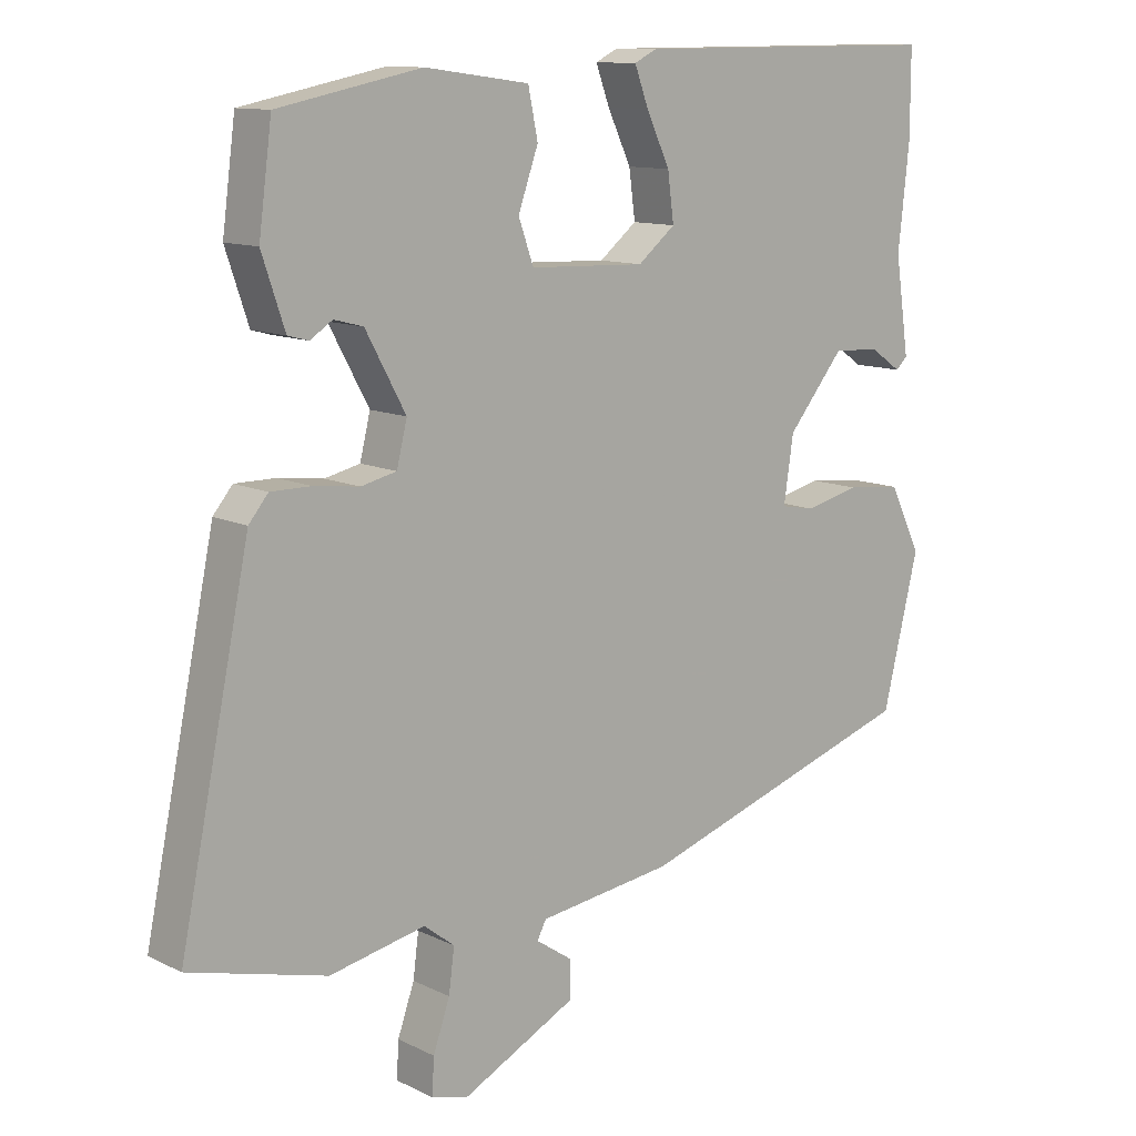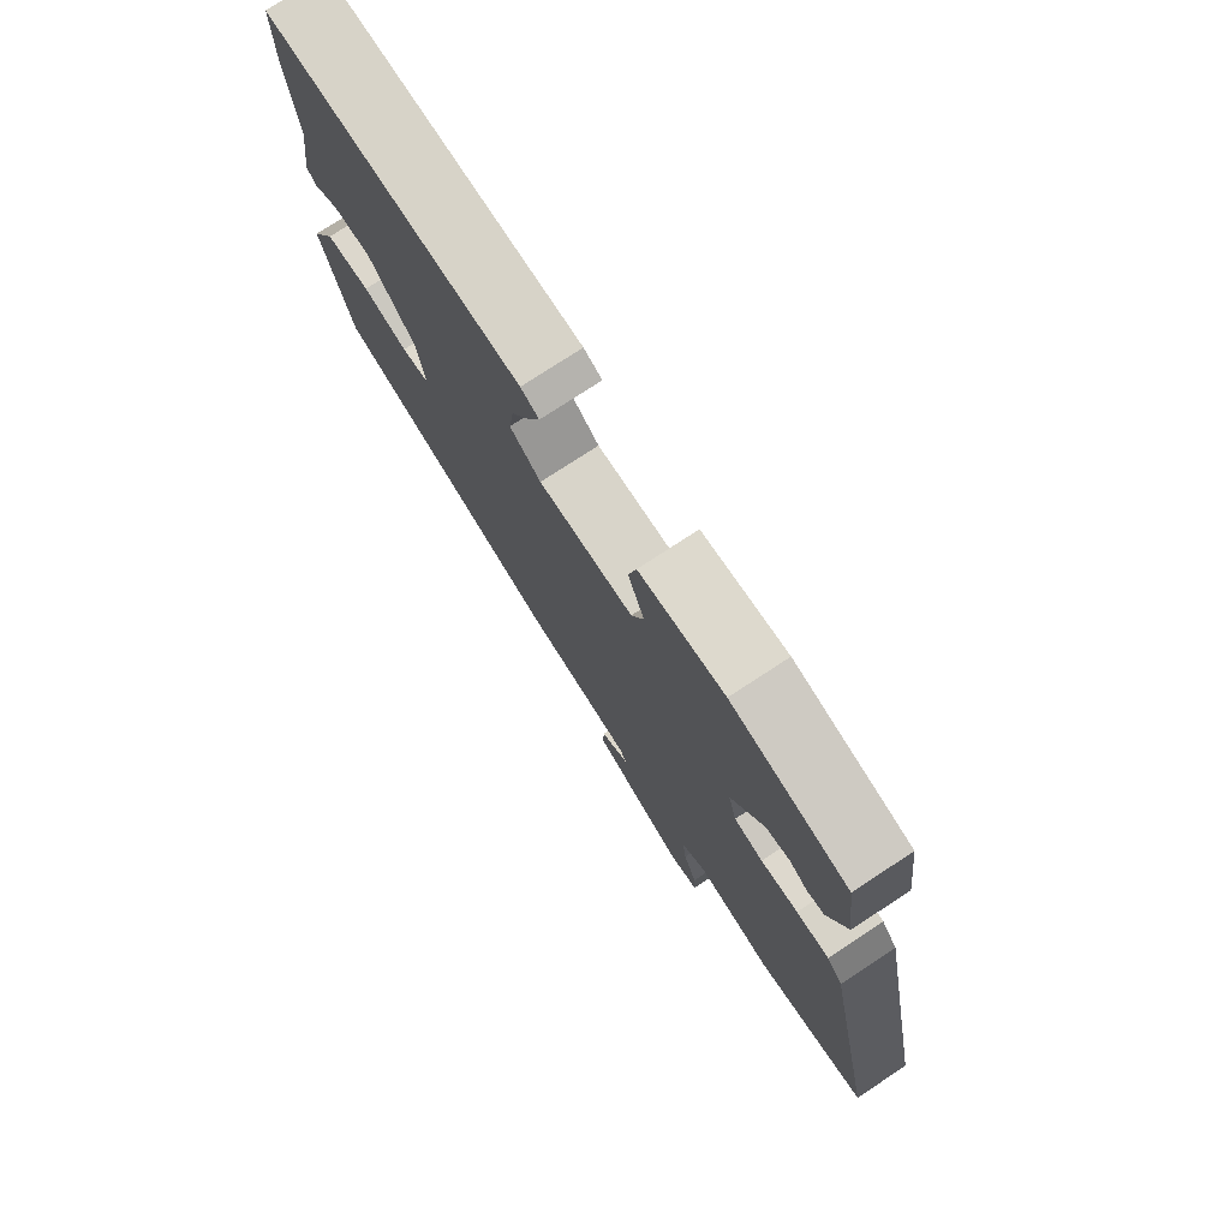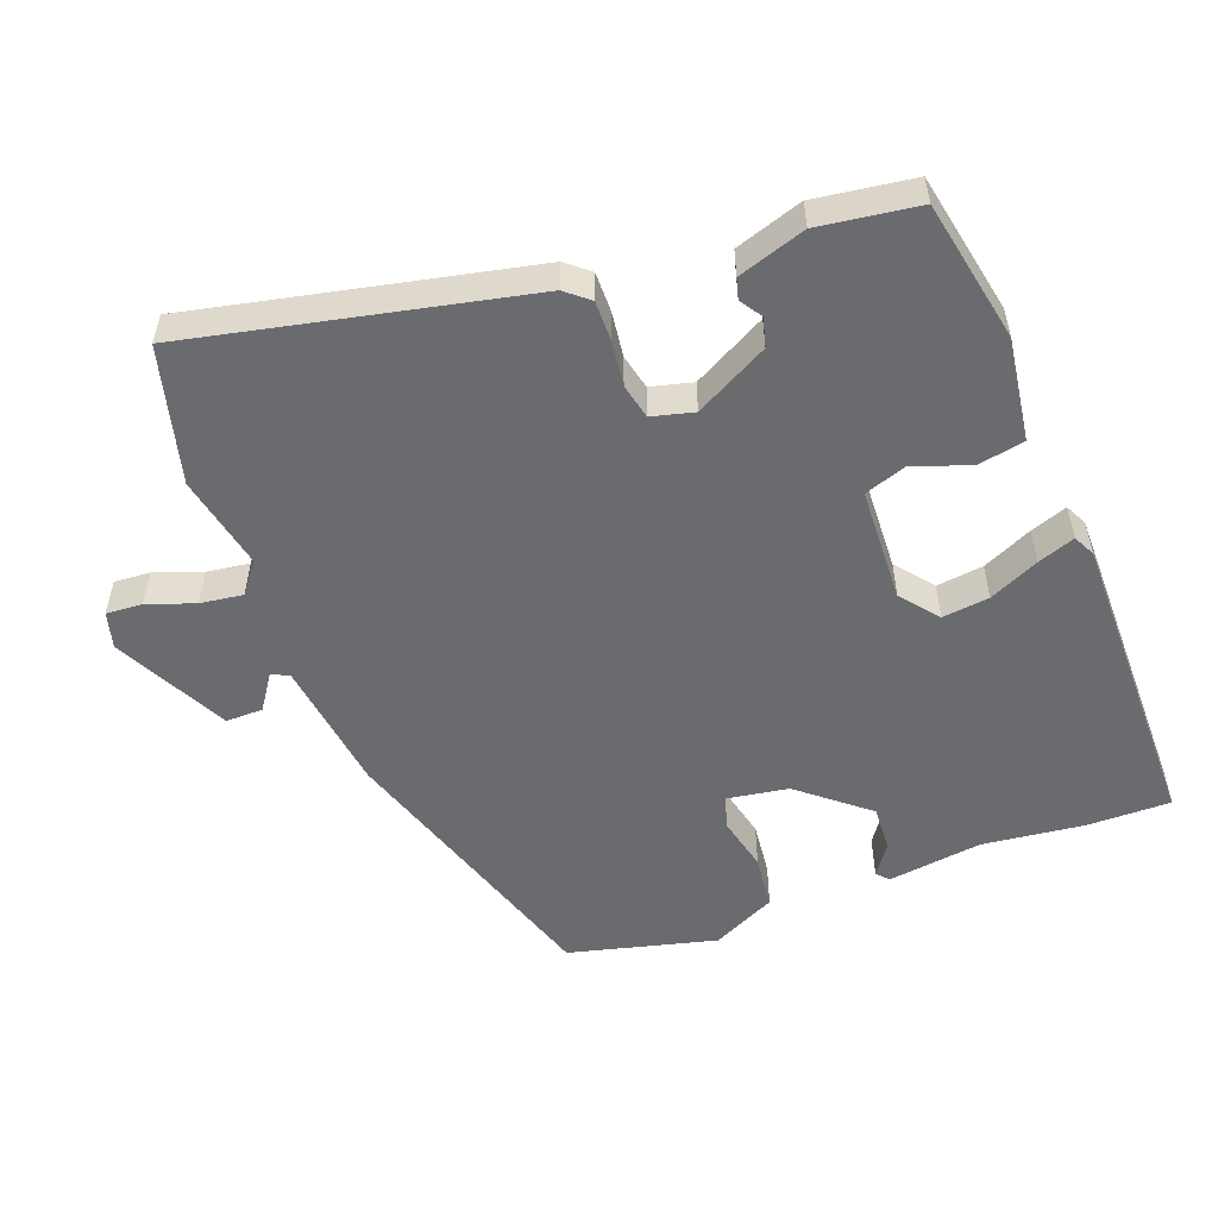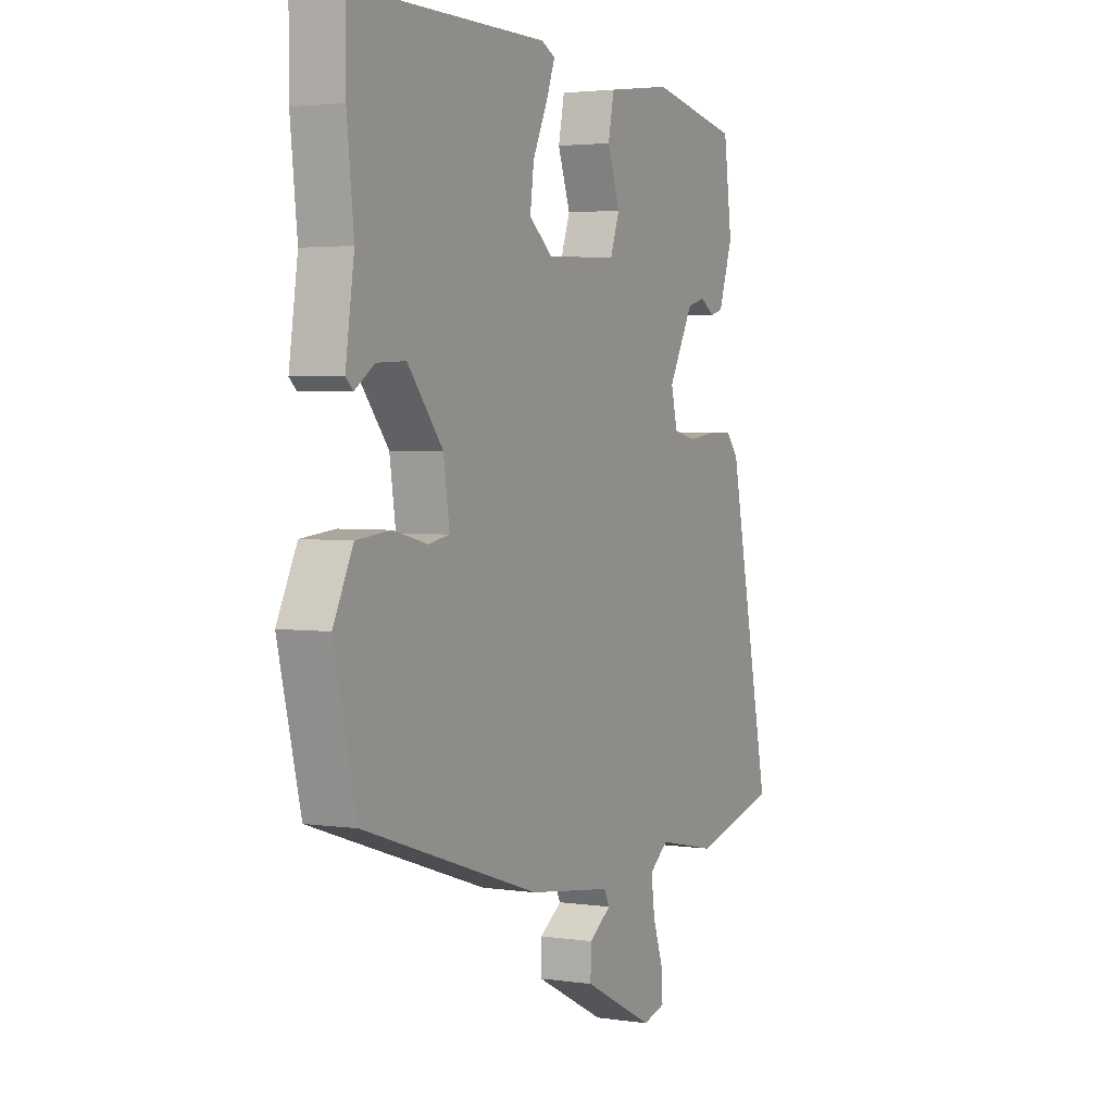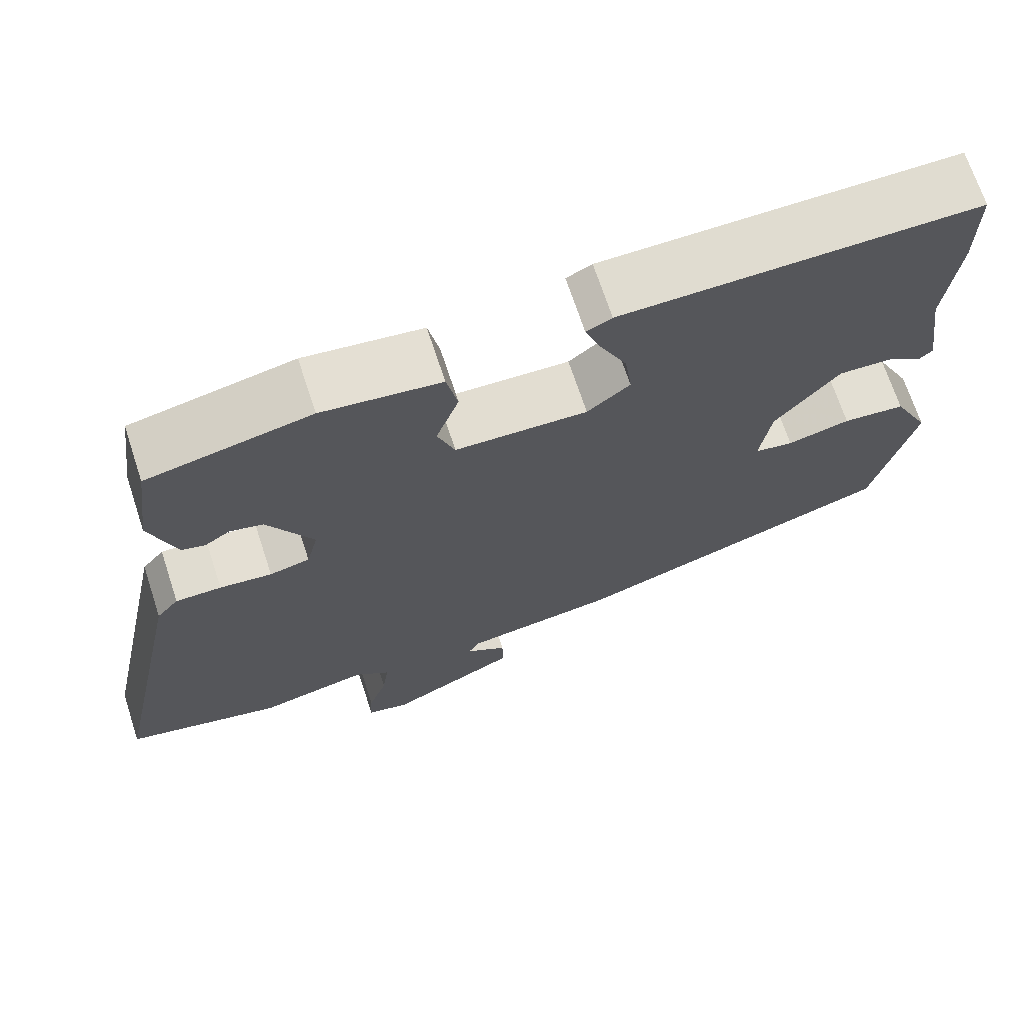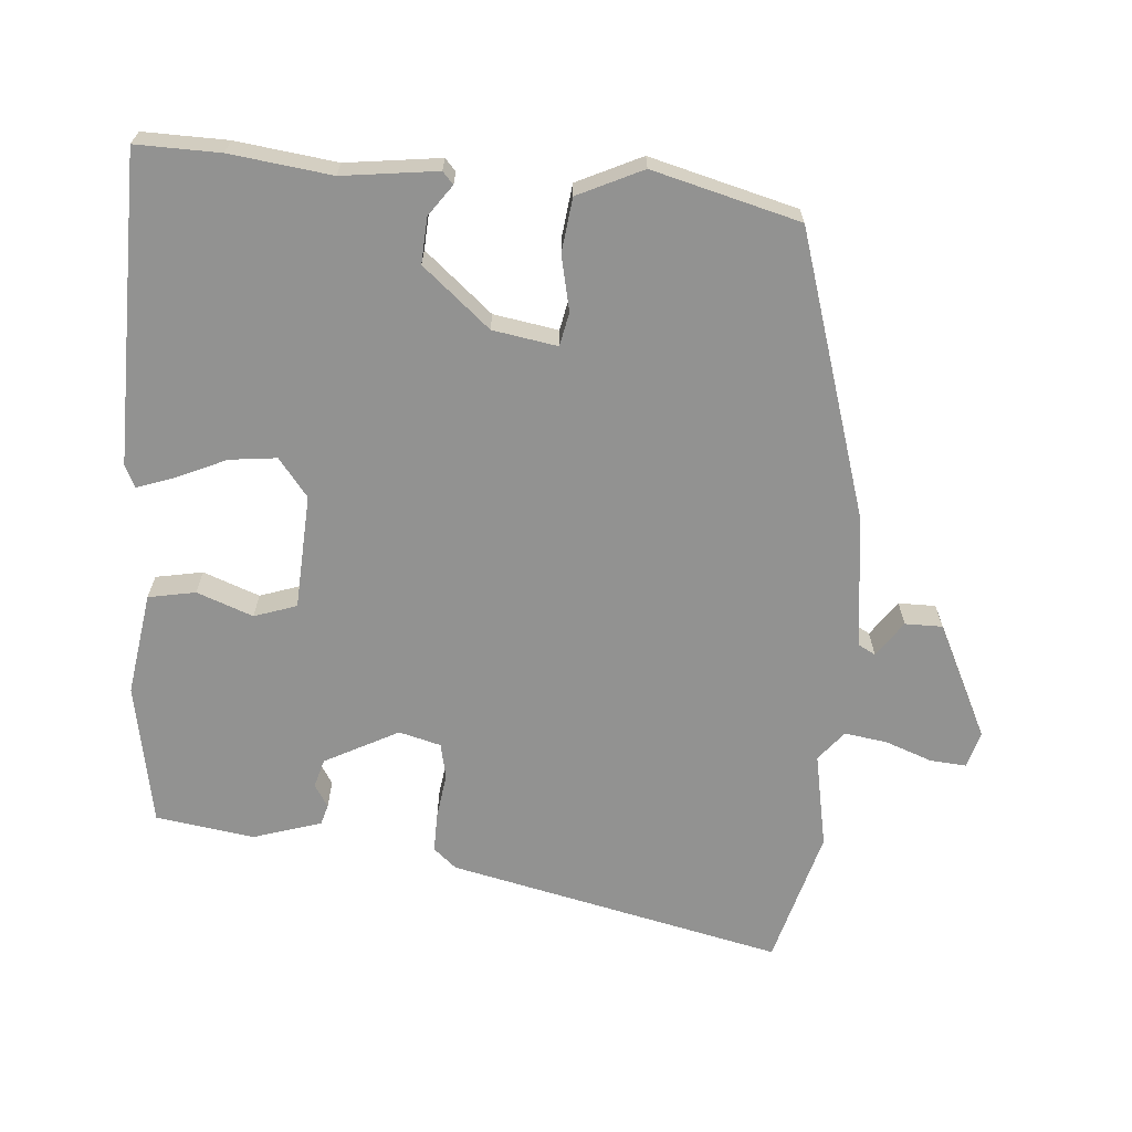
<metadata>
{"format":"obj","ext":"obj","renderer":"f3d","projection":"perspective","resolution":1024,"background":"white","views":[{"elev":11.5,"azim":-40.6,"up":"+Z"},{"elev":76.7,"azim":-123.2,"up":"+Z"},{"elev":-53.3,"azim":-69.8,"up":"+Y"},{"elev":3.1,"azim":116.8,"up":"+Z"},{"elev":69.6,"azim":-18.2,"up":"+Z"},{"elev":-66.2,"azim":84.4,"up":"+Y"}]}
</metadata>
<code>
v -0.502 0.07 0.469
v -0.296 0.07 0.511
v -0.146 0.07 0.491
v -0.132 0.07 0.423
v -0.161 0.07 0.341
v -0.139 0.07 0.28
v 0.028 0.07 0.274
v 0.082 0.07 0.318
v 0.073 0.07 0.386
v 0.039 0.07 0.458
v 0.019 0.07 0.512
v 0.051 0.07 0.528
v 0.5 0.07 0.53
v 0.5 0.07 0.408
v 0.484 0.07 0.261
v 0.504 0.07 0.124
v 0.487 0.07 0.108
v 0.442 0.07 0.139
v 0.375 0.07 0.142
v 0.294 0.07 0.043
v 0.28 0.07 -0.051
v 0.329 0.07 -0.06
v 0.408 0.07 -0.041
v 0.487 0.07 -0.049
v 0.533 0.07 -0.142
v 0.481 0.07 -0.356
v 0.072 0.07 -0.491
v -0.122 0.07 -0.518
v -0.135 0.07 -0.543
v -0.083 0.07 -0.578
v -0.082 0.07 -0.632
v -0.247 0.07 -0.716
v -0.3 0.07 -0.702
v -0.297 0.07 -0.65
v -0.273 0.07 -0.581
v -0.265 0.07 -0.519
v -0.309 0.07 -0.485
v -0.447 0.07 -0.514
v -0.645 0.07 -0.463
v -0.544 0.07 0.024
v -0.516 0.07 0.058
v -0.458 0.07 0.058
v -0.392 0.07 0.05
v -0.341 0.07 0.062
v -0.326 0.07 0.123
v -0.384 0.07 0.229
v -0.426 0.07 0.24
v -0.458 0.07 0.219
v -0.488 0.07 0.227
v -0.521 0.07 0.325
v -0.502 0 0.469
v -0.296 0 0.511
v -0.146 0 0.491
v -0.132 0 0.423
v -0.161 0 0.341
v -0.139 0 0.28
v 0.028 0 0.274
v 0.082 0 0.318
v 0.073 0 0.386
v 0.039 0 0.458
v 0.019 0 0.512
v 0.051 0 0.528
v 0.5 0 0.53
v 0.5 0 0.408
v 0.484 0 0.261
v 0.504 0 0.124
v 0.487 0 0.108
v 0.442 0 0.139
v 0.375 0 0.142
v 0.294 0 0.043
v 0.28 0 -0.051
v 0.329 0 -0.06
v 0.408 0 -0.041
v 0.487 0 -0.049
v 0.533 0 -0.142
v 0.481 0 -0.356
v 0.072 0 -0.491
v -0.122 0 -0.518
v -0.135 0 -0.543
v -0.083 0 -0.578
v -0.082 0 -0.632
v -0.247 0 -0.716
v -0.3 0 -0.702
v -0.297 0 -0.65
v -0.273 0 -0.581
v -0.265 0 -0.519
v -0.309 0 -0.485
v -0.447 0 -0.514
v -0.645 0 -0.463
v -0.544 0 0.024
v -0.516 0 0.058
v -0.458 0 0.058
v -0.392 0 0.05
v -0.341 0 0.062
v -0.326 0 0.123
v -0.384 0 0.229
v -0.426 0 0.24
v -0.458 0 0.219
v -0.488 0 0.227
v -0.521 0 0.325
f 1 2 3
f 50 1 3
f 49 50 3
f 48 49 3
f 47 48 3
f 3 4 5
f 47 3 5
f 46 47 5
f 45 46 5 6
f 44 45 6 7
f 41 42 43
f 40 41 43
f 39 40 43
f 38 39 43
f 37 38 43
f 36 37 43 44
f 33 34 35
f 32 33 35
f 31 32 35
f 30 31 35
f 29 30 35
f 28 29 35 36
f 27 28 36
f 26 27 36
f 25 26 36
f 24 25 36
f 23 24 36
f 22 23 36
f 21 22 36 44
f 15 16 17 18
f 15 18 19
f 14 15 19
f 13 14 19
f 12 13 19
f 11 12 19
f 10 11 19
f 9 10 19
f 8 9 19 20
f 20 21 44 7
f 7 8 20
f 53 52 51
f 53 51 100
f 53 100 99
f 53 99 98
f 53 98 97
f 55 54 53
f 55 53 97
f 55 97 96
f 56 55 96 95
f 57 56 95 94
f 93 92 91
f 93 91 90
f 93 90 89
f 93 89 88
f 93 88 87
f 94 93 87 86
f 85 84 83
f 85 83 82
f 85 82 81
f 85 81 80
f 85 80 79
f 86 85 79 78
f 86 78 77
f 86 77 76
f 86 76 75
f 86 75 74
f 86 74 73
f 86 73 72
f 94 86 72 71
f 68 67 66 65
f 69 68 65
f 69 65 64
f 69 64 63
f 69 63 62
f 69 62 61
f 69 61 60
f 69 60 59
f 70 69 59 58
f 57 94 71 70
f 70 58 57
f 1 51 52 2
f 2 52 53 3
f 3 53 54 4
f 4 54 55 5
f 5 55 56 6
f 6 56 57 7
f 7 57 58 8
f 8 58 59 9
f 9 59 60 10
f 10 60 61 11
f 11 61 62 12
f 12 62 63 13
f 13 63 64 14
f 14 64 65 15
f 15 65 66 16
f 16 66 67 17
f 17 67 68 18
f 18 68 69 19
f 19 69 70 20
f 20 70 71 21
f 21 71 72 22
f 22 72 73 23
f 23 73 74 24
f 24 74 75 25
f 25 75 76 26
f 26 76 77 27
f 27 77 78 28
f 28 78 79 29
f 29 79 80 30
f 30 80 81 31
f 31 81 82 32
f 32 82 83 33
f 33 83 84 34
f 34 84 85 35
f 35 85 86 36
f 36 86 87 37
f 37 87 88 38
f 38 88 89 39
f 39 89 90 40
f 40 90 91 41
f 41 91 92 42
f 42 92 93 43
f 43 93 94 44
f 44 94 95 45
f 45 95 96 46
f 46 96 97 47
f 47 97 98 48
f 48 98 99 49
f 49 99 100 50
f 50 100 51 1

</code>
